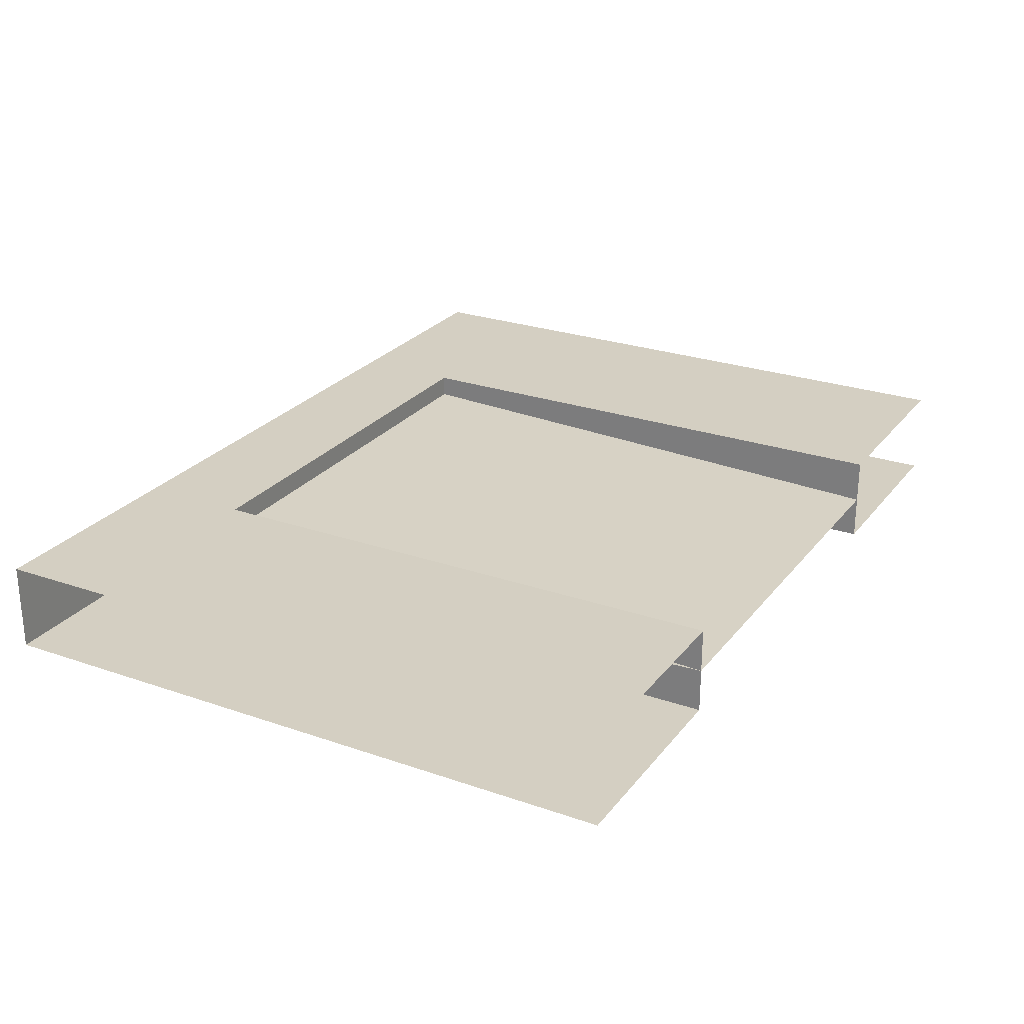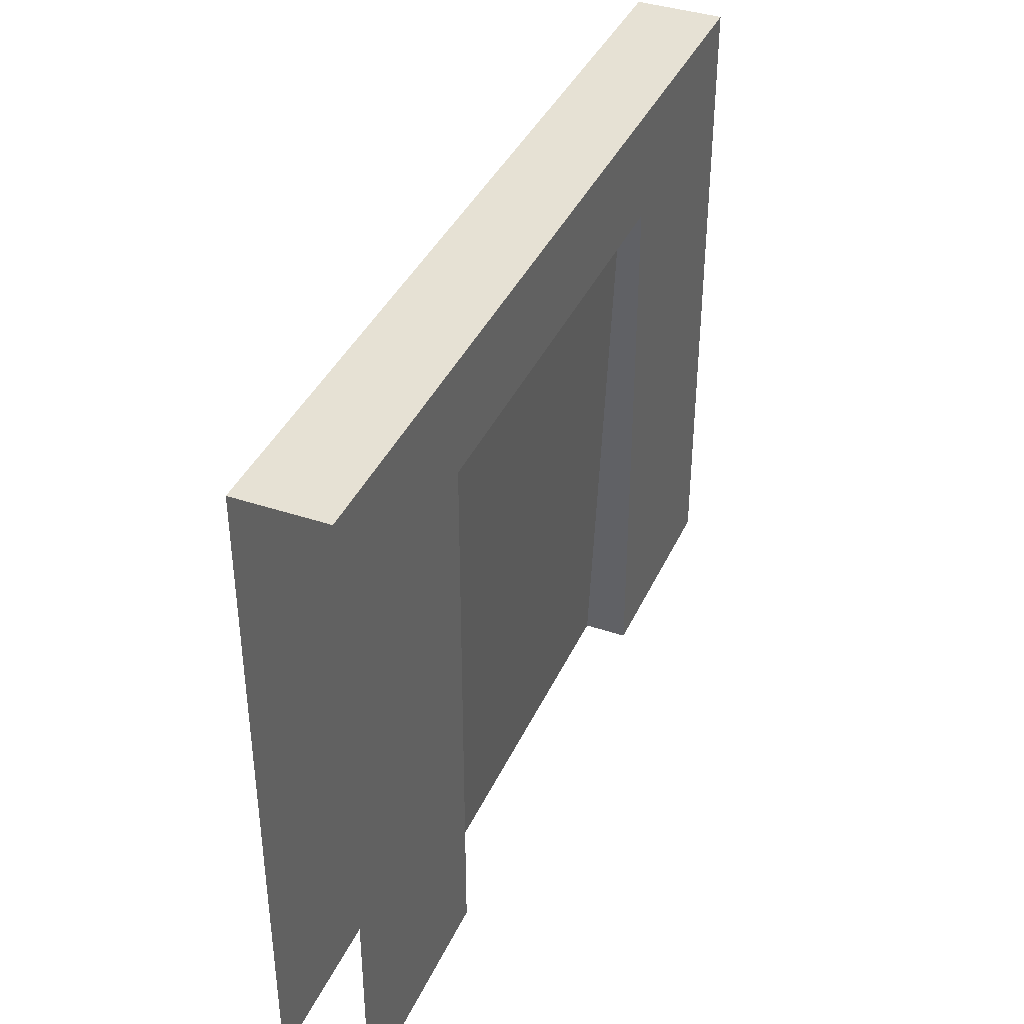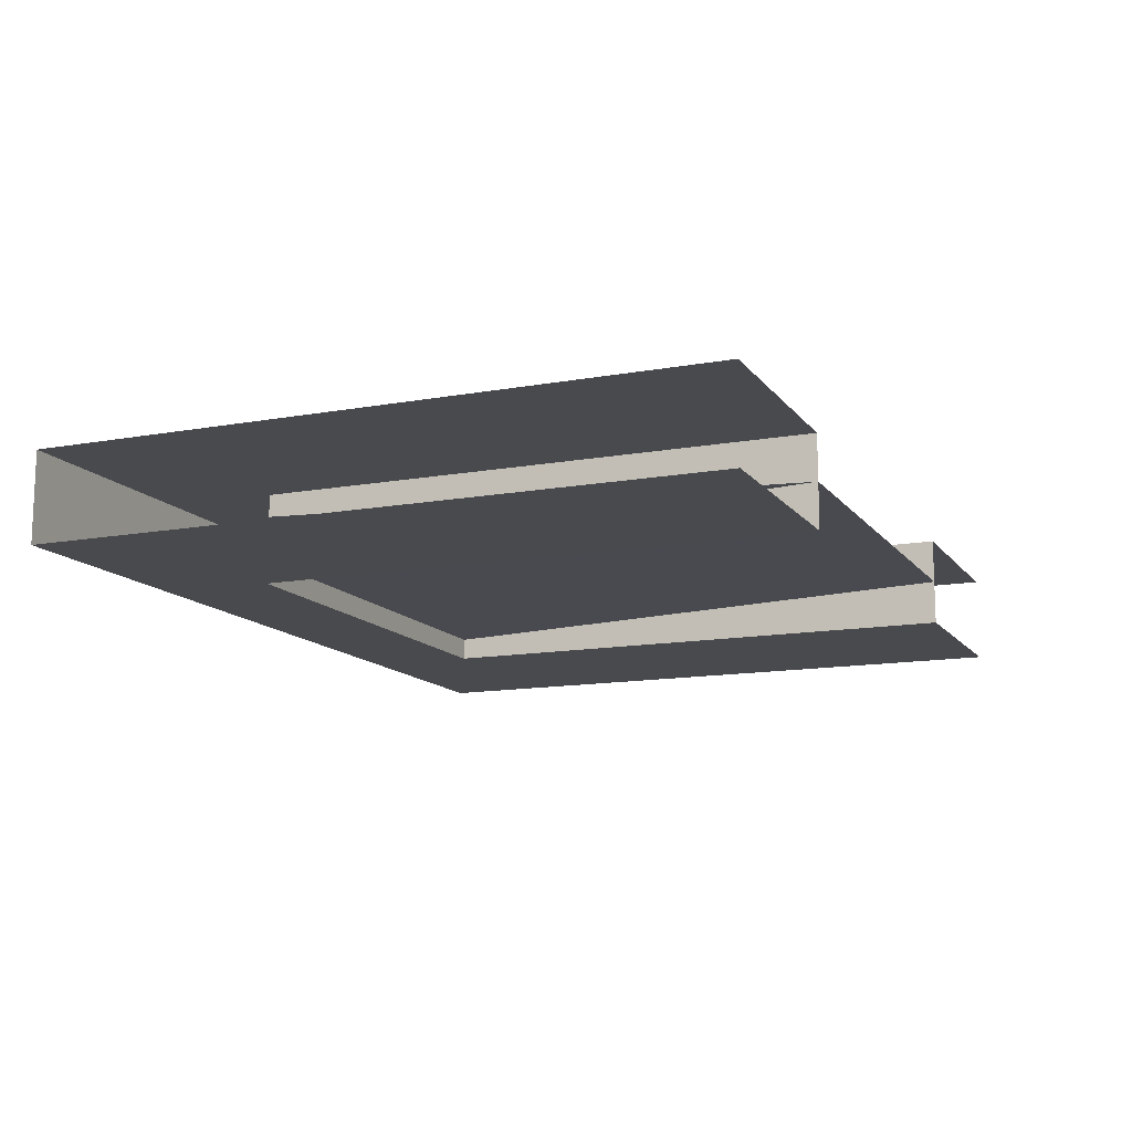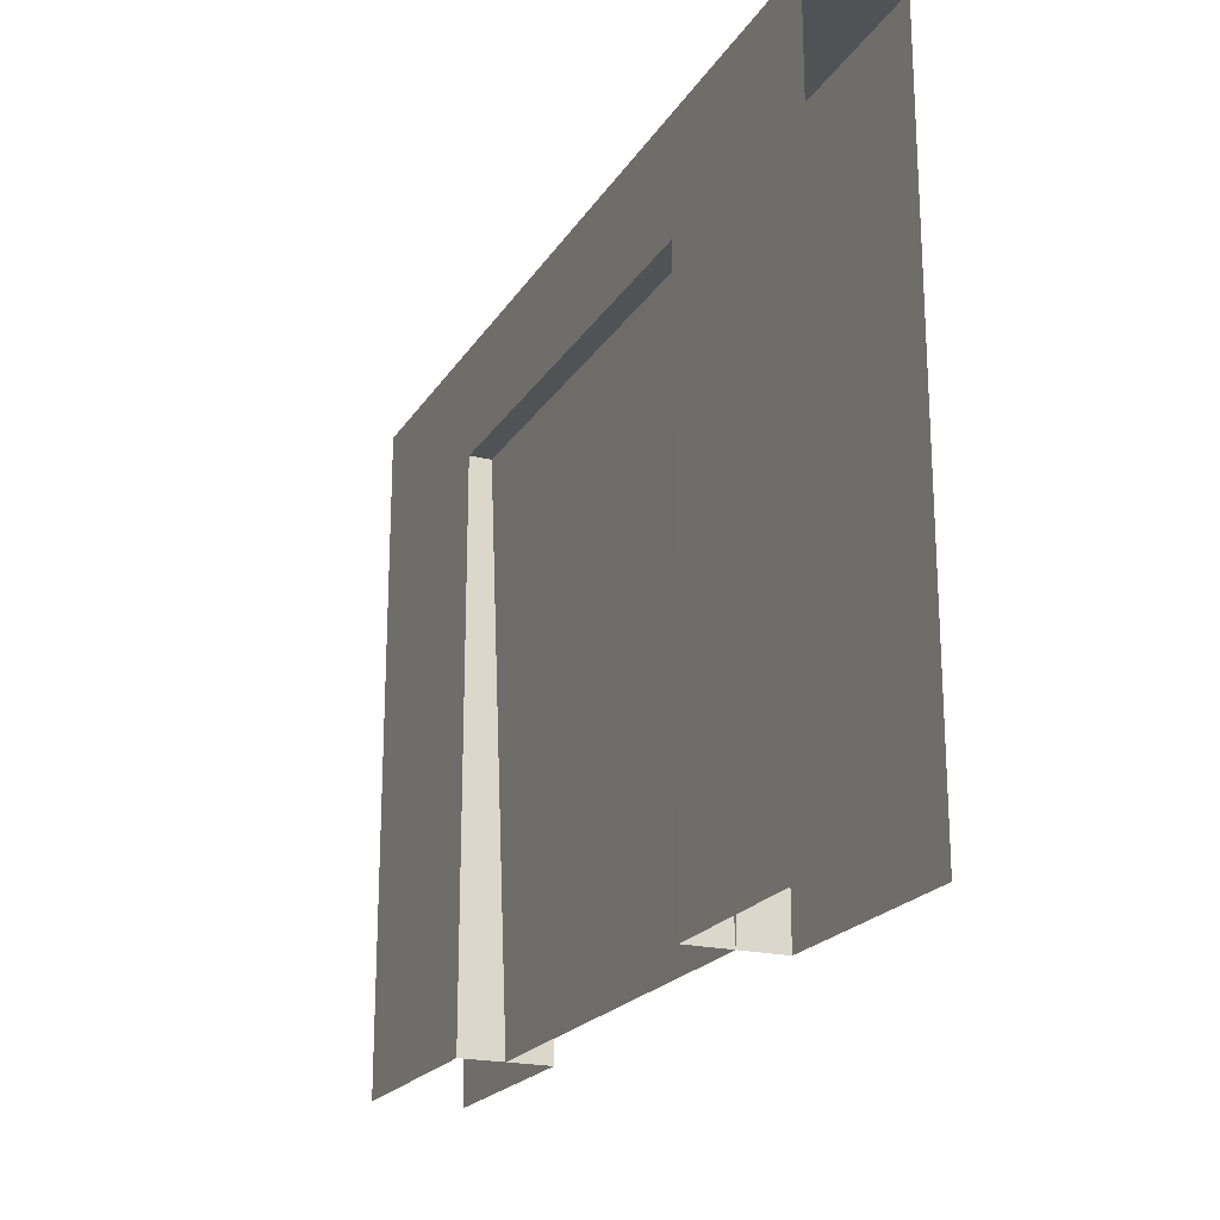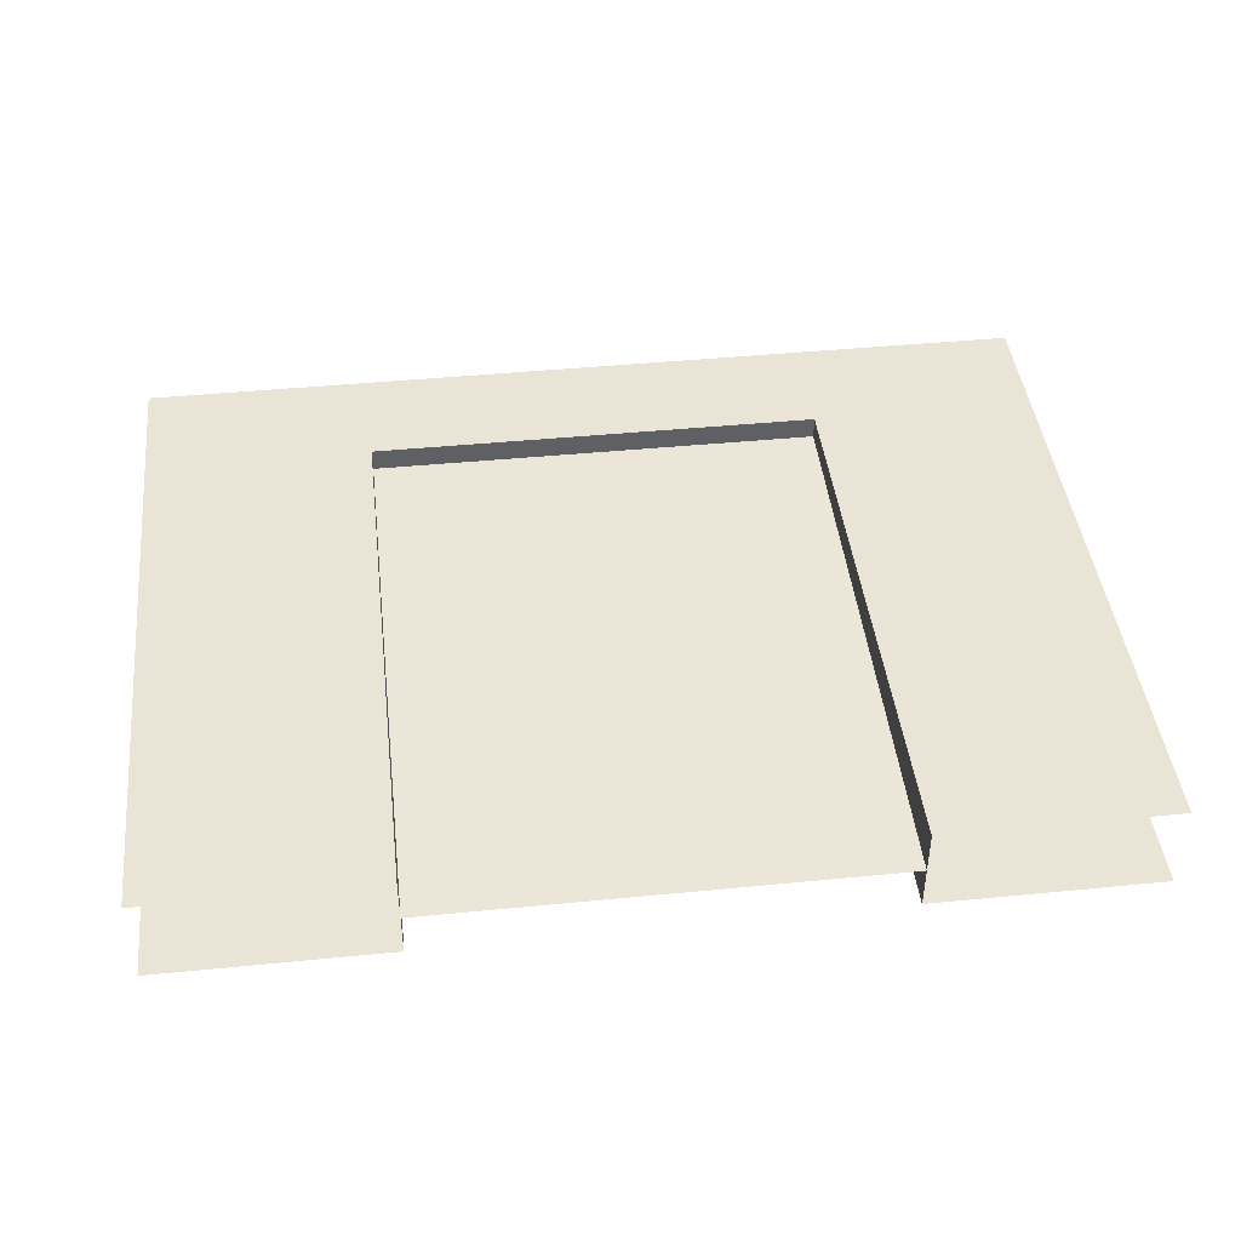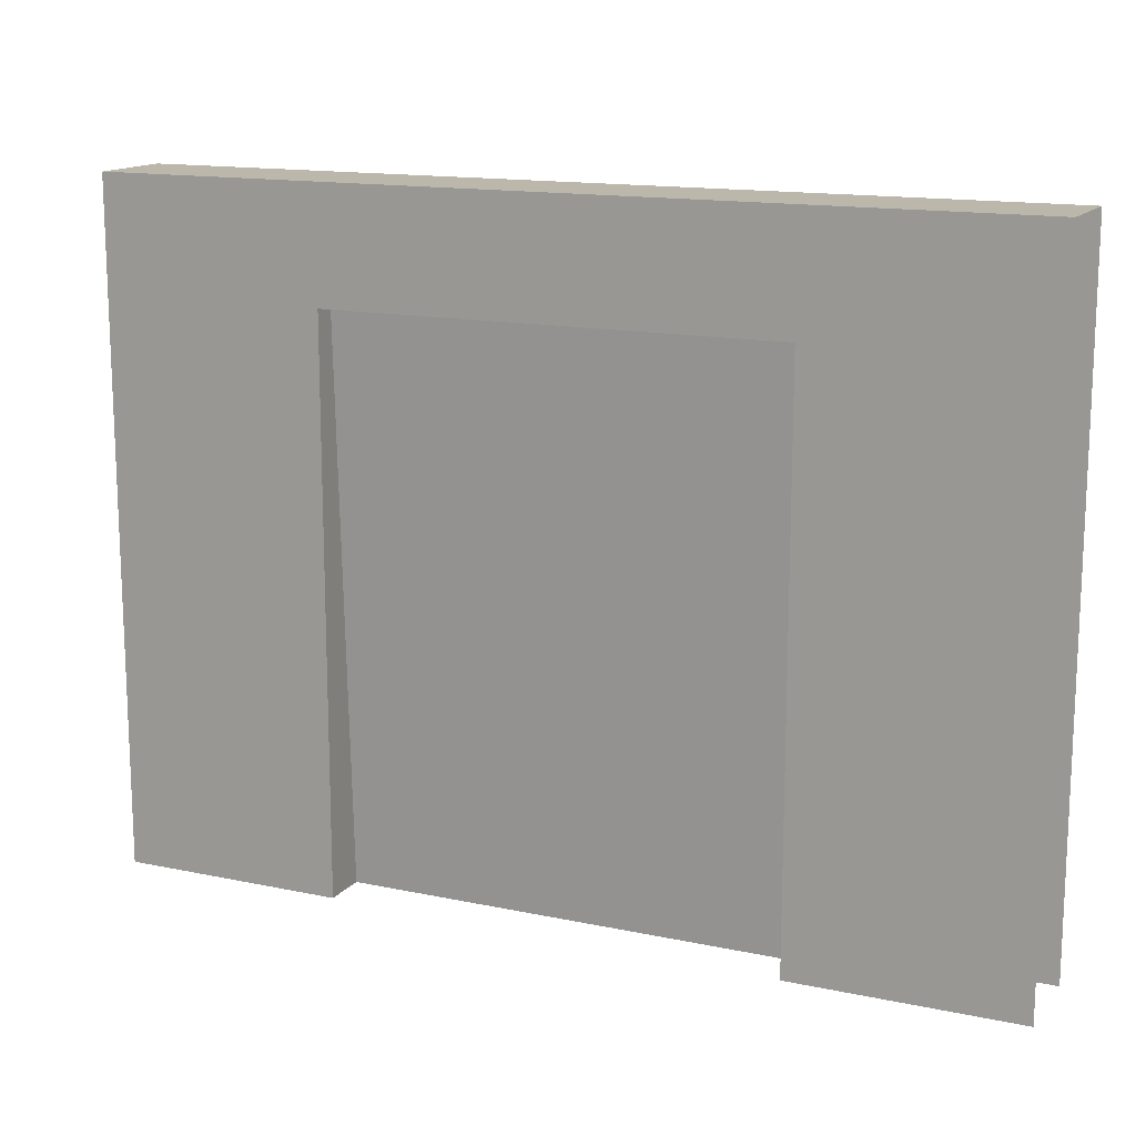
<metadata>
{"format":"obj","ext":"obj","renderer":"f3d","projection":"perspective","resolution":1024,"background":"white","views":[{"elev":25.7,"azim":-61.0,"up":"+Z"},{"elev":39.0,"azim":112.8,"up":"+Y"},{"elev":-12.8,"azim":-67.2,"up":"+Z"},{"elev":-20.8,"azim":66.5,"up":"+Y"},{"elev":43.8,"azim":-6.6,"up":"+Z"},{"elev":14.5,"azim":24.8,"up":"+Y"}]}
</metadata>
<code>
o wall_hs_1_m_2
v -2 0 0.2
v 2 3 0.2
v 2 -0 0.2
v 1 -0 0.2
v -1 0 0.2
v 1 2.5 0.2
v -1 2.5 0.2
v 1 2.5 0.1
v -1 2.5 0.1
v -1 0 1e-06
v 1 -0 1e-06
v 2 0 -0.2
v -2 3 -0.2
v -2 -0 -0.2
v -1 -0 -0.2
v 1 0 -0.2
v -1 2.5 -0.2
v 1 2.5 -0.2
v -1 2.5 -0.1
v 1 2.5 -0.1
v 1 0 -1e-06
v -1 -0 -1e-06
v -2 3 0.2
v 2 3 -0.2
f 23 1 5 7
f 2 23 7 6
f 5 10 9 7
f 6 7 9 8
f 6 8 11 4
f 24 12 16 18
f 13 24 18 17
f 16 21 20 18
f 17 18 20 19
f 17 19 22 15
f 3 2 6 4
f 14 13 17 15
f 9 10 11 8
f 20 21 22 19
f 2 24 13 23

</code>
